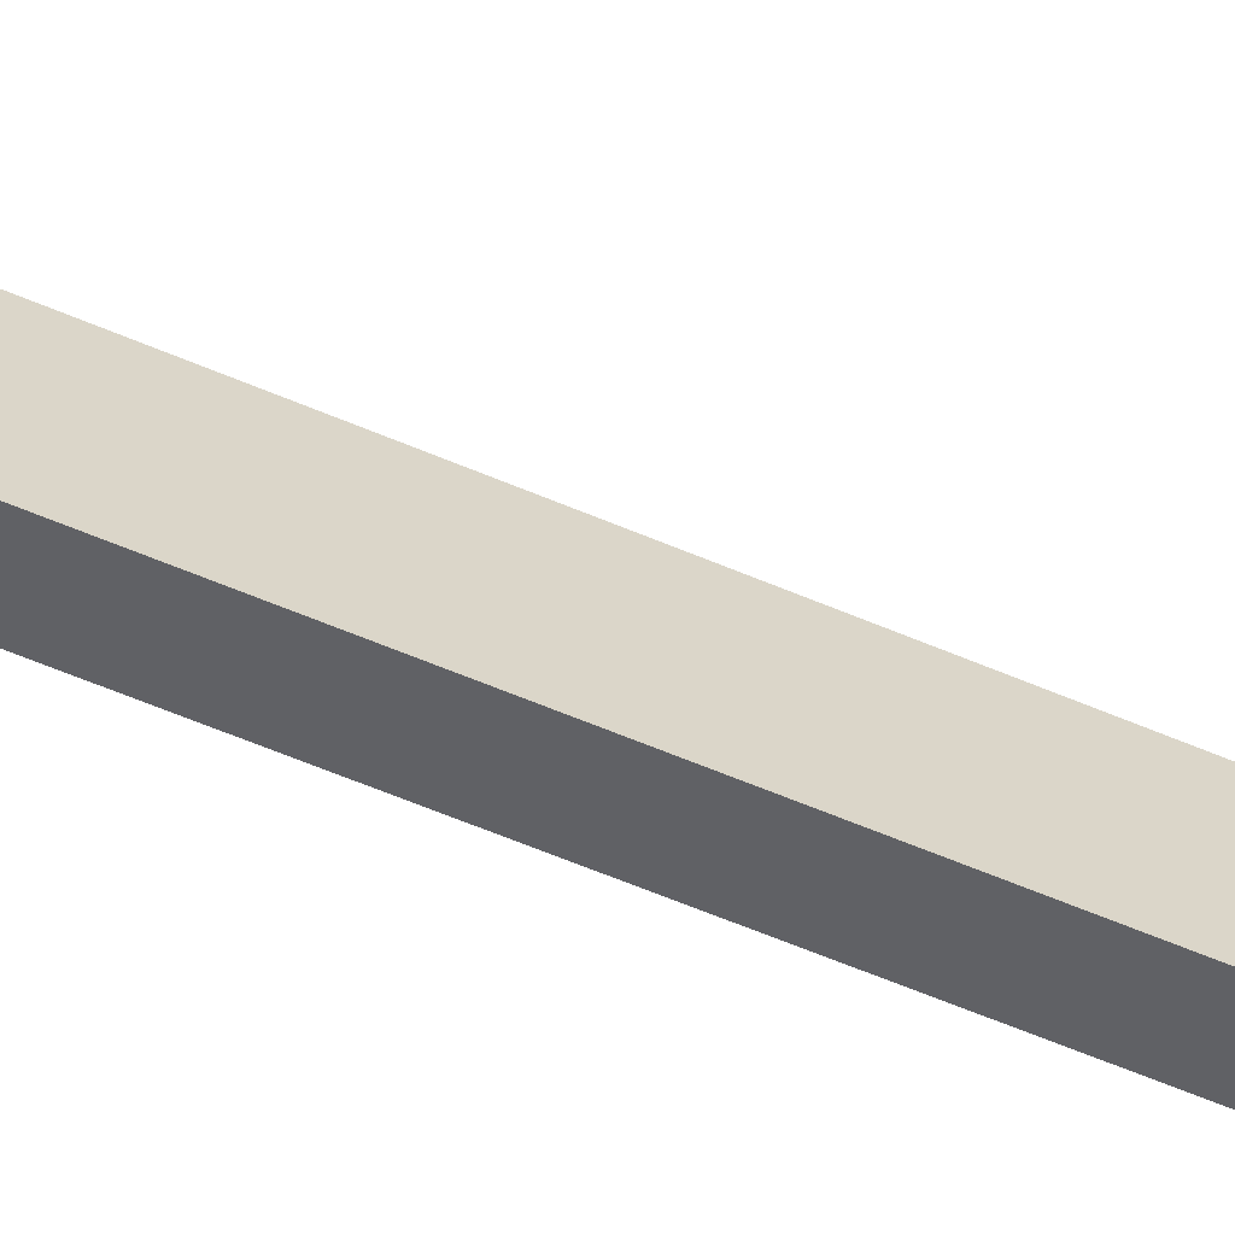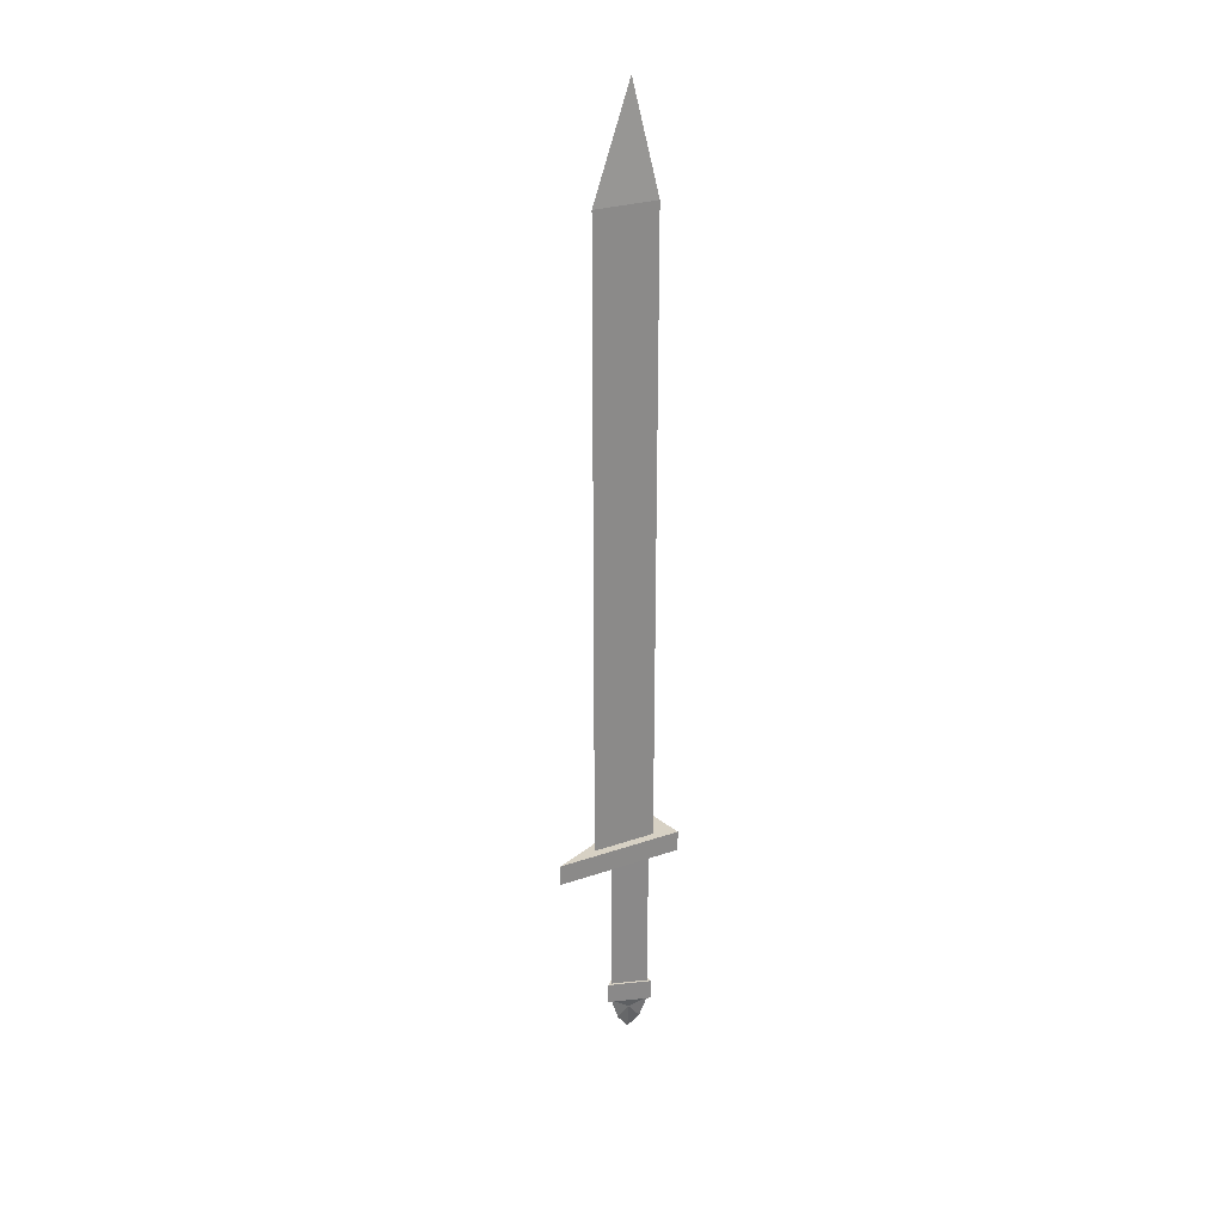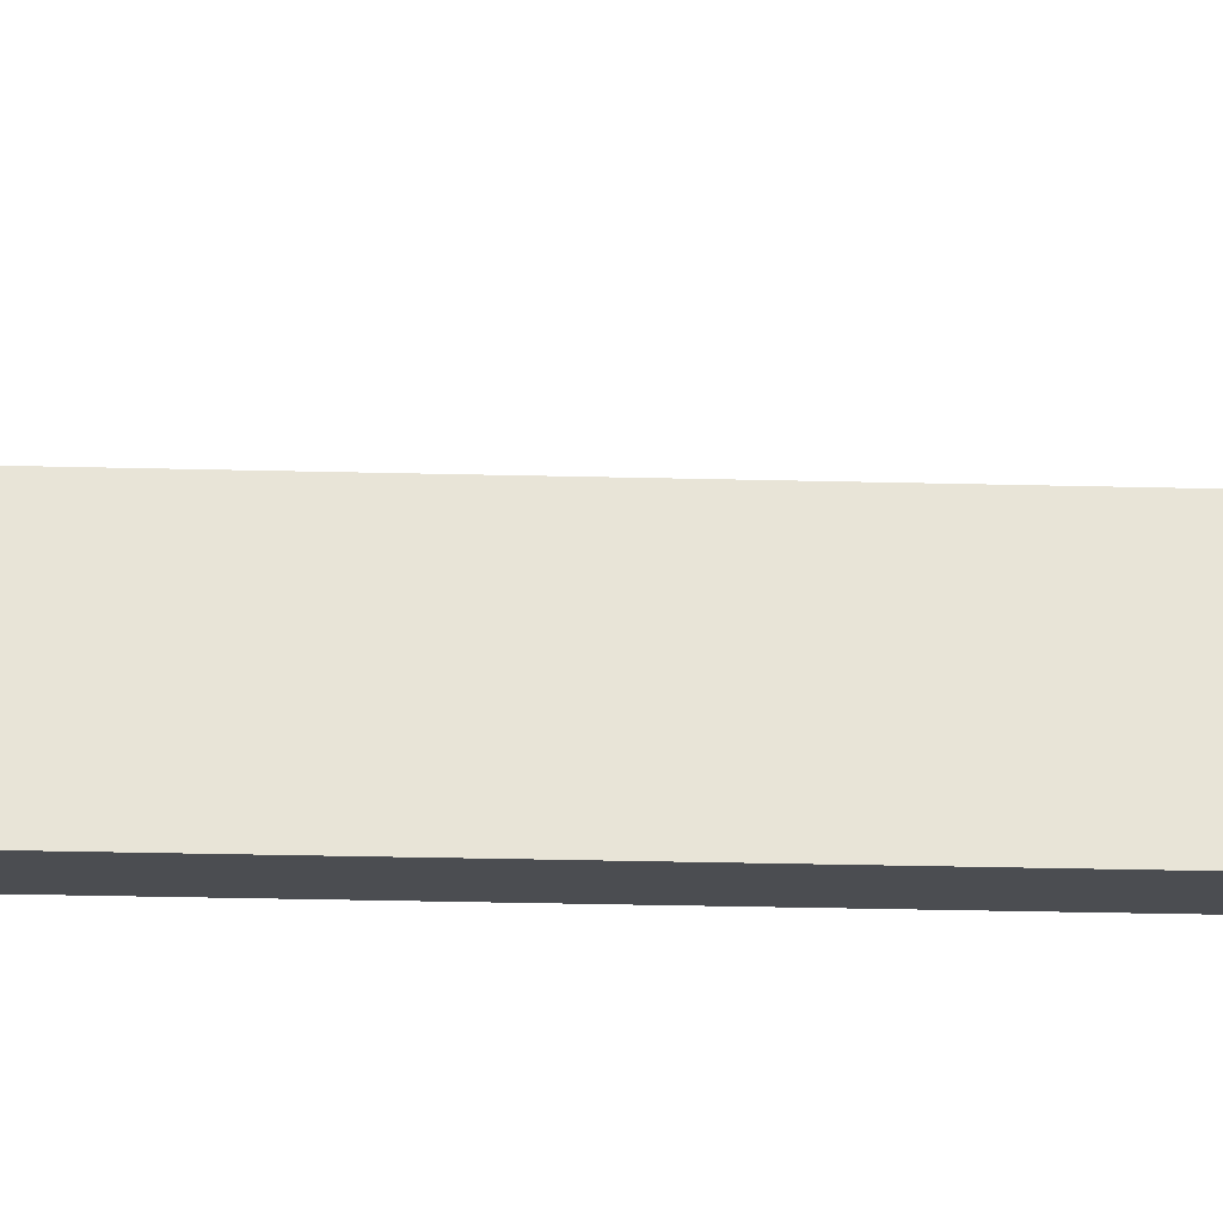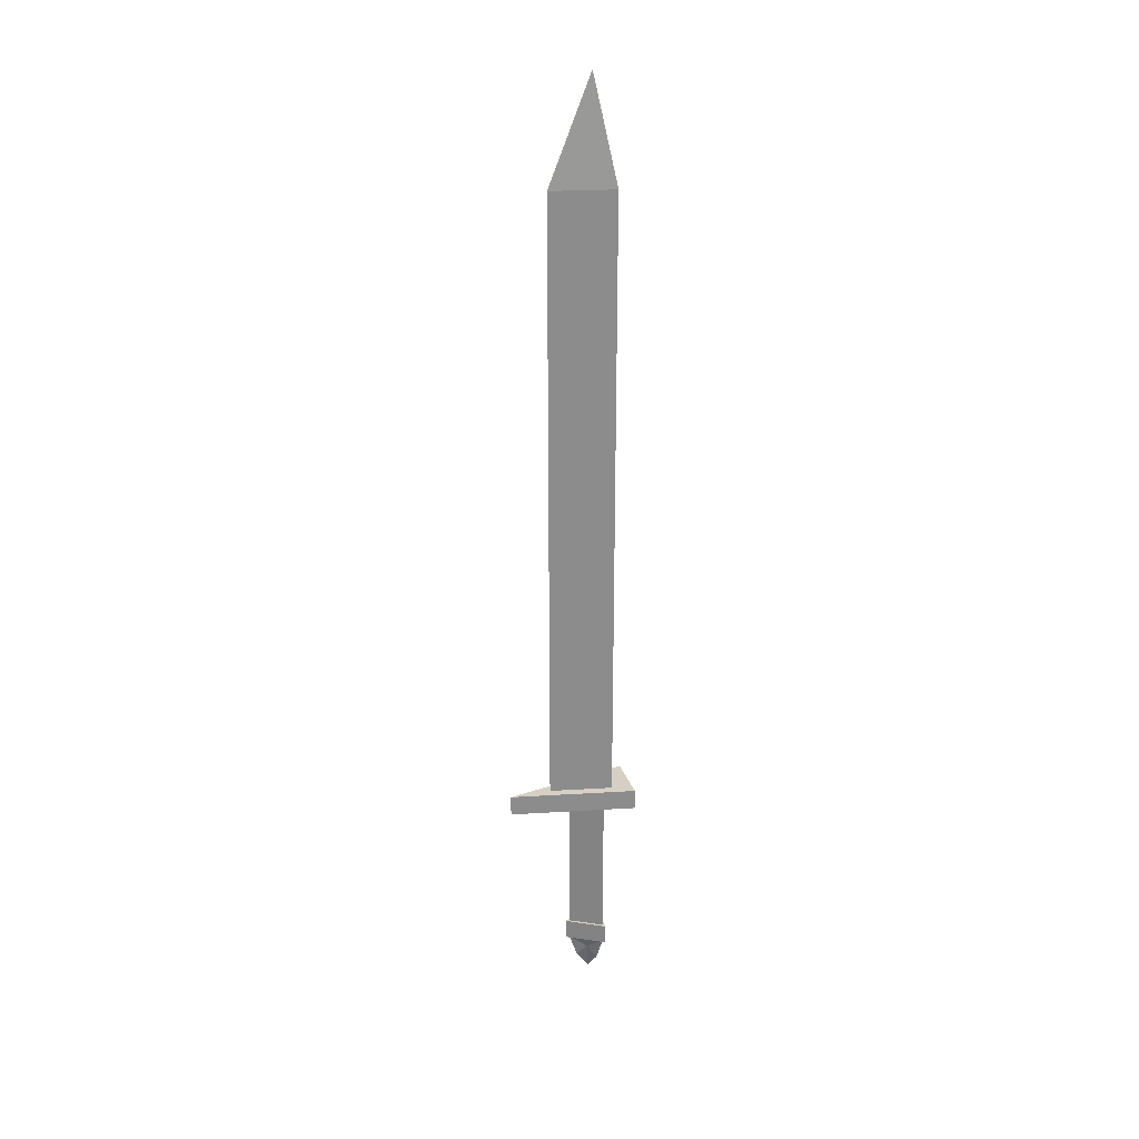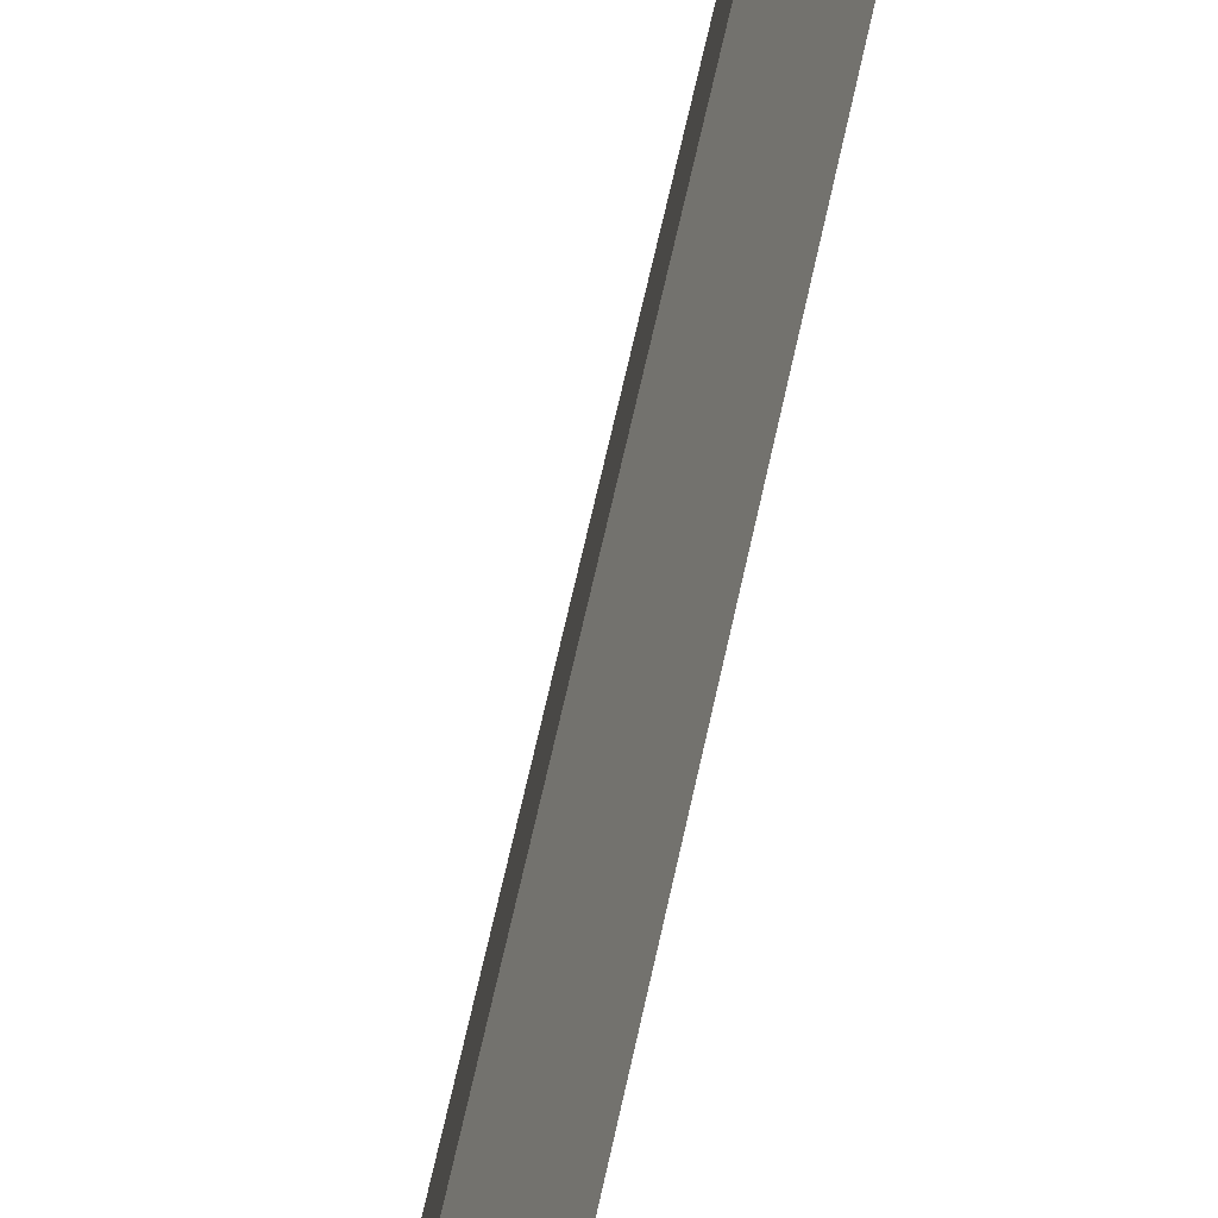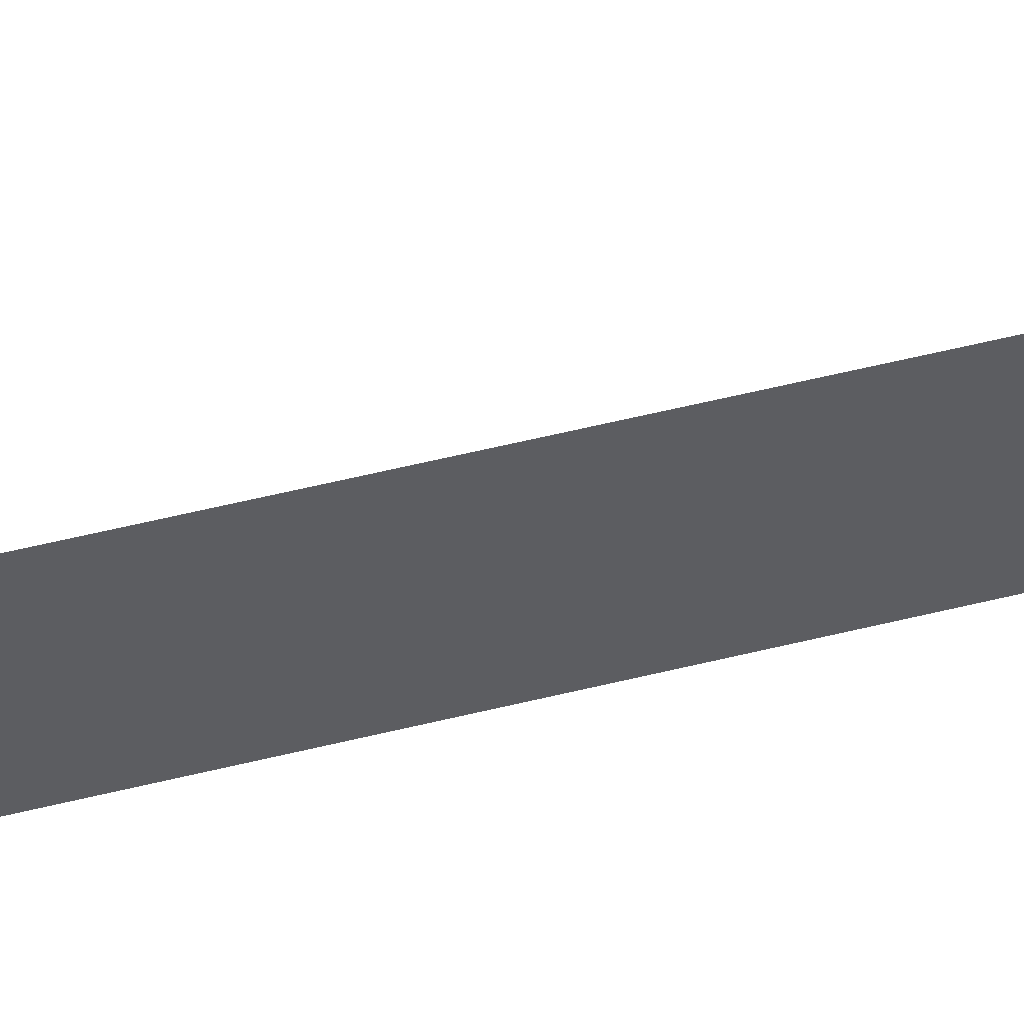
<metadata>
{"format":"obj","ext":"obj","renderer":"f3d","projection":"perspective","resolution":1024,"background":"white","views":[{"elev":-48.9,"azim":-116.8,"up":"+Z"},{"elev":27.1,"azim":50.6,"up":"+Y"},{"elev":-16.0,"azim":-93.8,"up":"+Z"},{"elev":26.1,"azim":73.1,"up":"+Y"},{"elev":48.2,"azim":-169.9,"up":"+Z"},{"elev":54.7,"azim":75.2,"up":"+Z"}]}
</metadata>
<code>
o Cylinder
v 0 0 1 #1
v 0 7 1 #2
v 0.866 0 -0.5 #3
v 0.866 7 -0.5 #4
v -0.866 0 -0.5 #5
v -0.866 7 -0.5 #6
v 0 -1 1 #7
v 0.866 -1 -0.5 #8
v -0.866 -1 -0.5 #9
v 0 -1 1.2 #10
v 1.039 -1 -0.6 #11
v -1.039 -1 -0.6 #12
v 0 0 1.2 #13
v 1.039 0 -0.6 #14
v -1.039 0 -0.6 #15
v 0 -2.2 0.6 #16
v 0.5196 -2.2 -0.3 #17
v -0.5196 -2.2 -0.3 #18
v 0.2598 -1.6 0.15 #19
v 0 -1.6 -0.3 #20
v -0.2598 -1.6 0.15 #21
v 0 -3 -0 #22
v 0 8 2 #23
v 0.6062 8 -1 #24
v -0.6062 8 -1 #25
v 0 7 4 #26
v 1.212 7 -2 #27
v -1.212 7 -2 #28
v 0 8 4 #29
v 1.212 8 -2 #30
v -1.212 8 -2 #31
v 0 38 2 #32
v 0.6062 38 -1 #33
v -0.6062 38 -1 #34
v 0 43 0 #35
f 1 3 2
f 3 4 2
f 3 5 4
f 5 6 4
f 5 1 6
f 1 2 6
f 10 11 13
f 13 11 14
f 11 12 14
f 14 12 15
f 12 10 15
f 15 10 13
f 10 7 11
f 7 8 11
f 11 8 12
f 8 9 12
f 12 9 10
f 9 7 10
f 13 14 1
f 1 14 3
f 14 15 3
f 3 15 5
f 15 13 5
f 5 13 1
f 7 16 19
f 8 19 17
f 7 19 8
f 16 22 19
f 17 19 22
f 8 17 20
f 9 20 18
f 8 20 9
f 17 22 20
f 18 20 22
f 9 18 21
f 7 21 16
f 9 21 7
f 18 22 21
f 16 21 22
f 26 27 29
f 29 27 30
f 27 28 30
f 30 28 31
f 28 26 31
f 31 26 29
f 26 2 27
f 2 4 27
f 27 4 28
f 4 6 28
f 28 6 26
f 6 2 26
f 29 30 23
f 23 30 24
f 30 31 24
f 24 31 25
f 31 29 25
f 25 29 23
f 23 24 32
f 24 33 32
f 24 25 33
f 25 34 33
f 25 23 34
f 23 32 34
f 35 32 33
f 35 33 34
f 35 34 32

</code>
